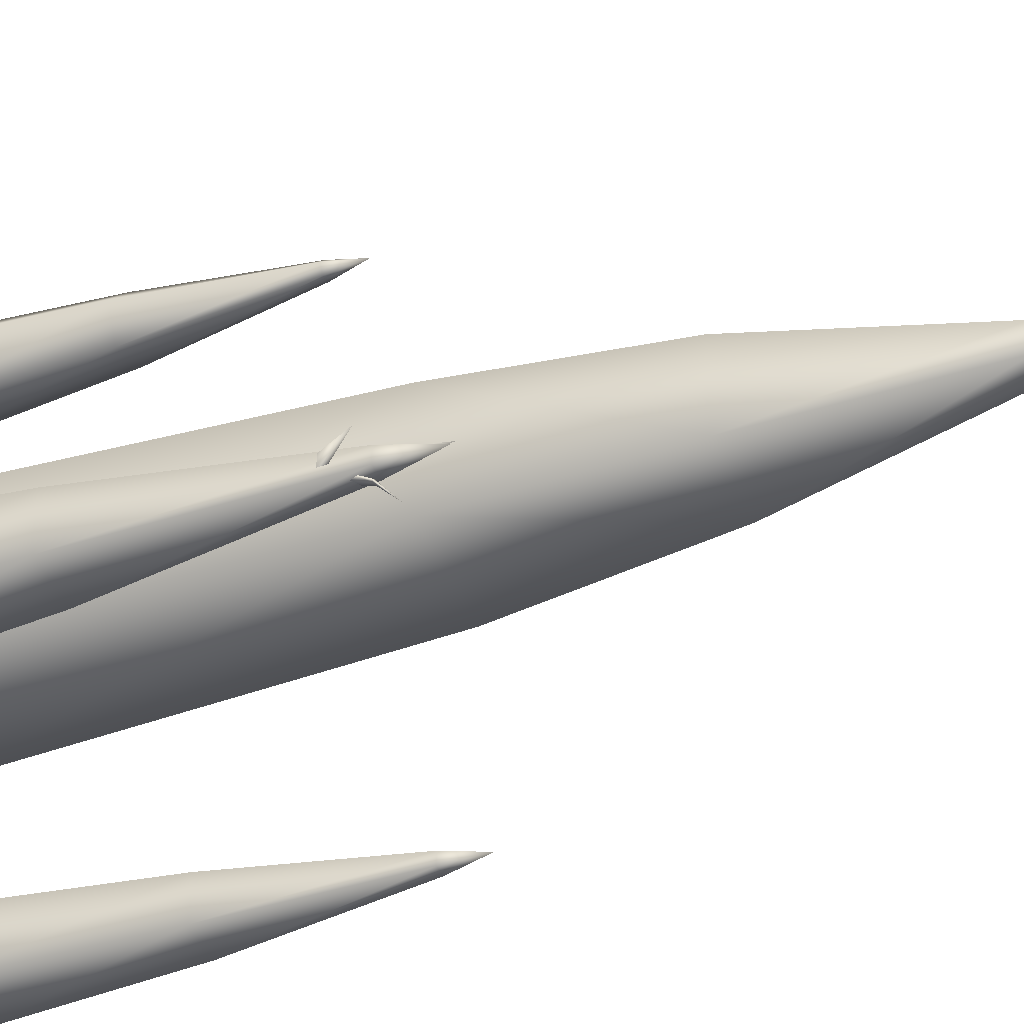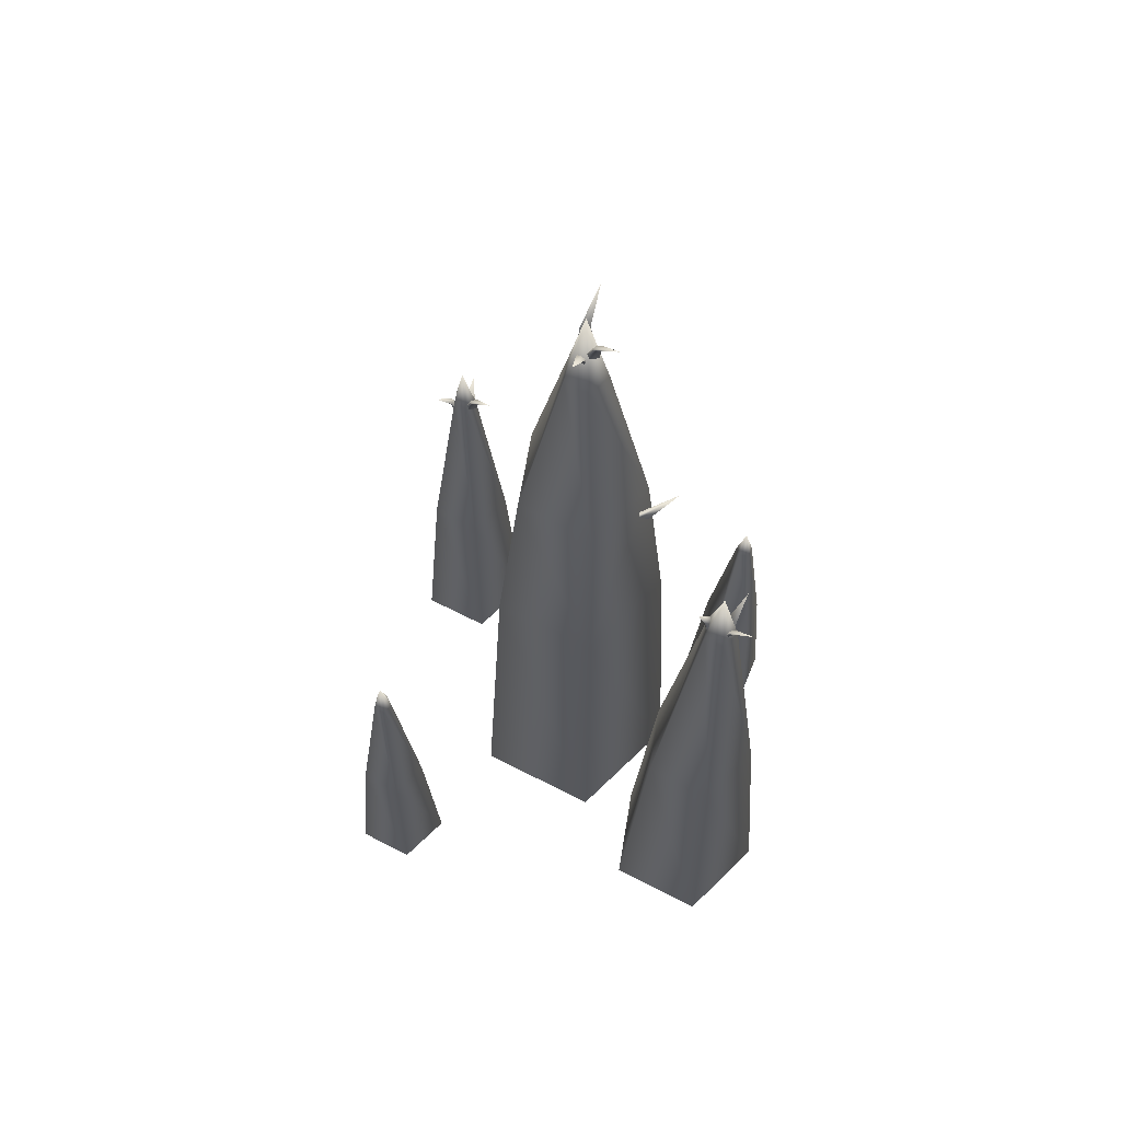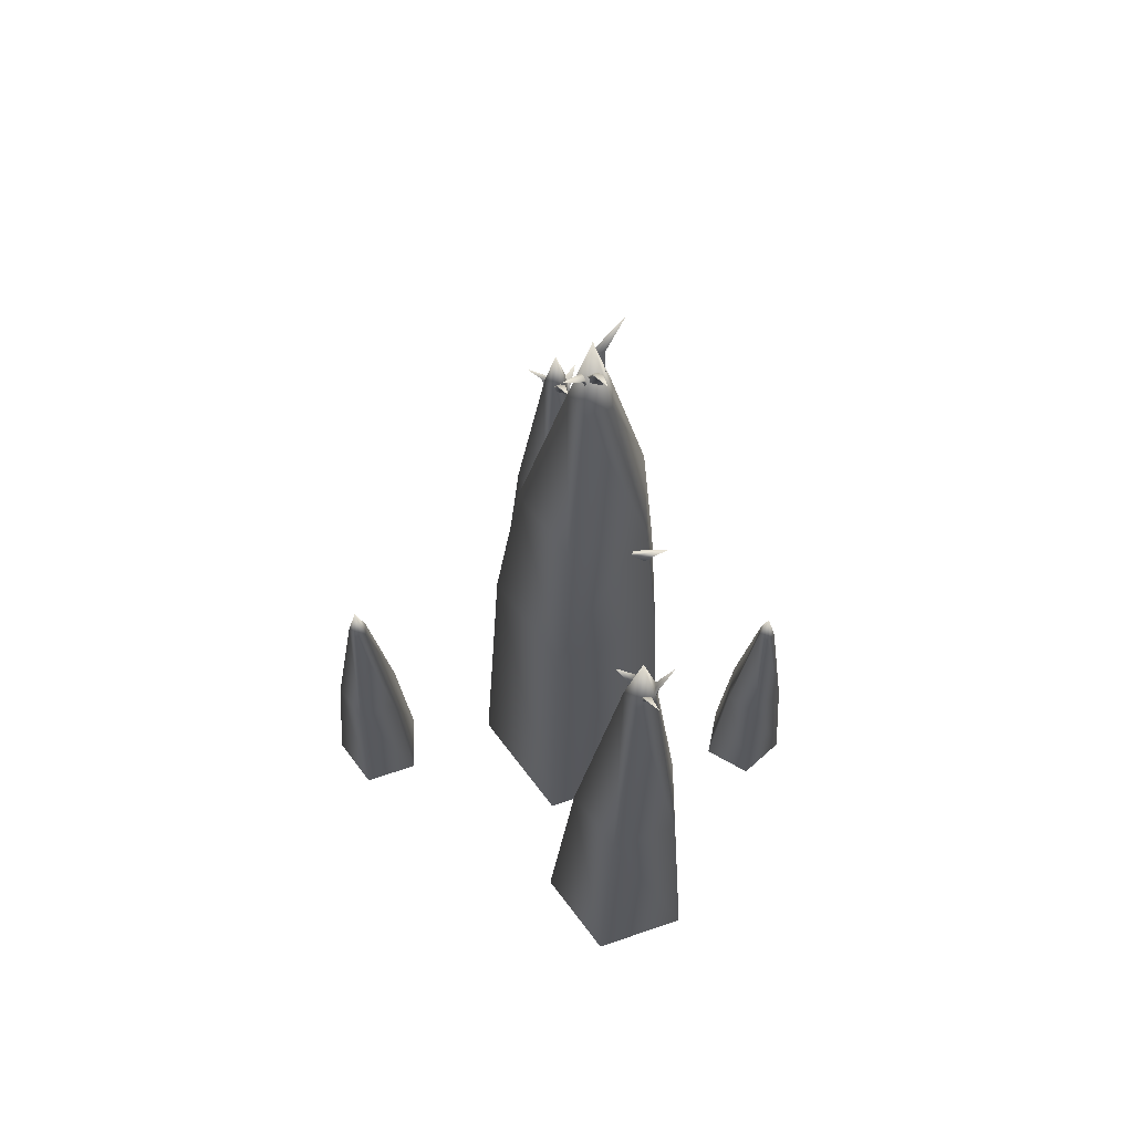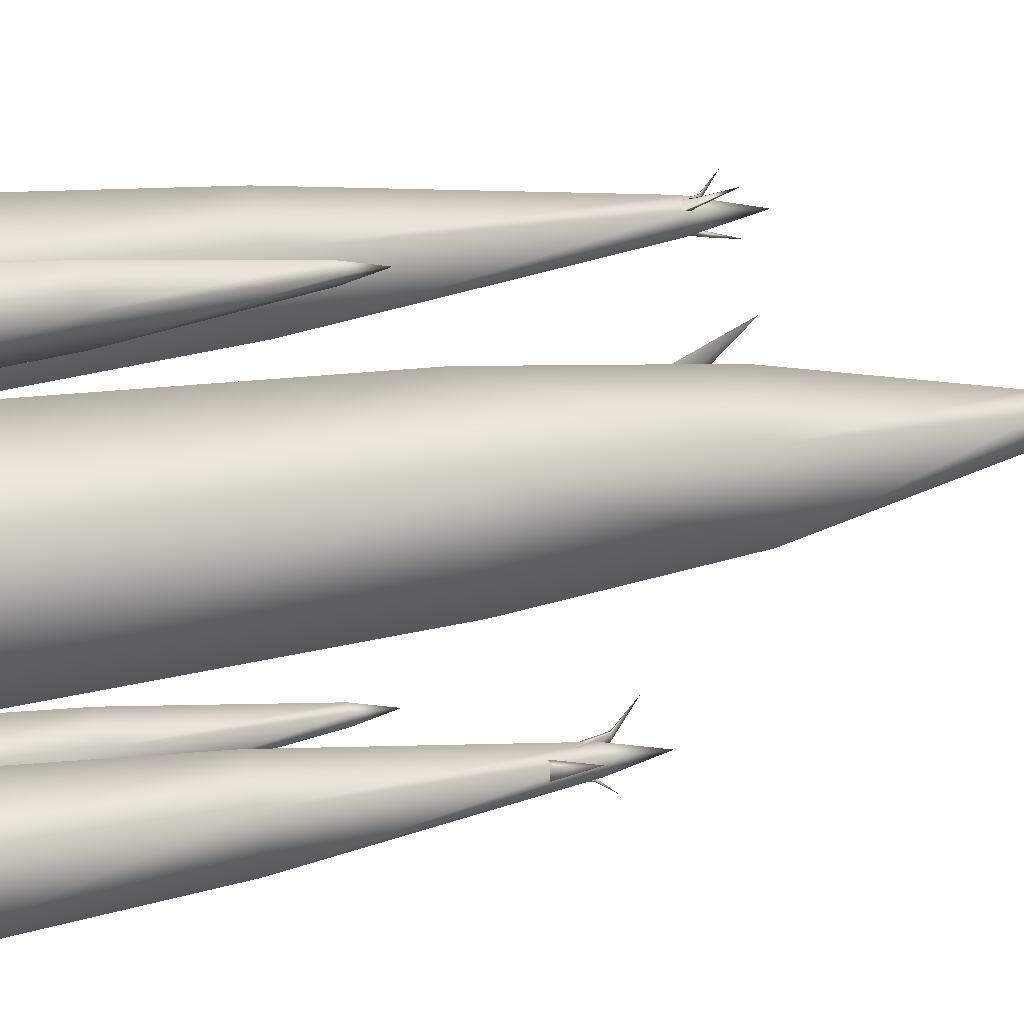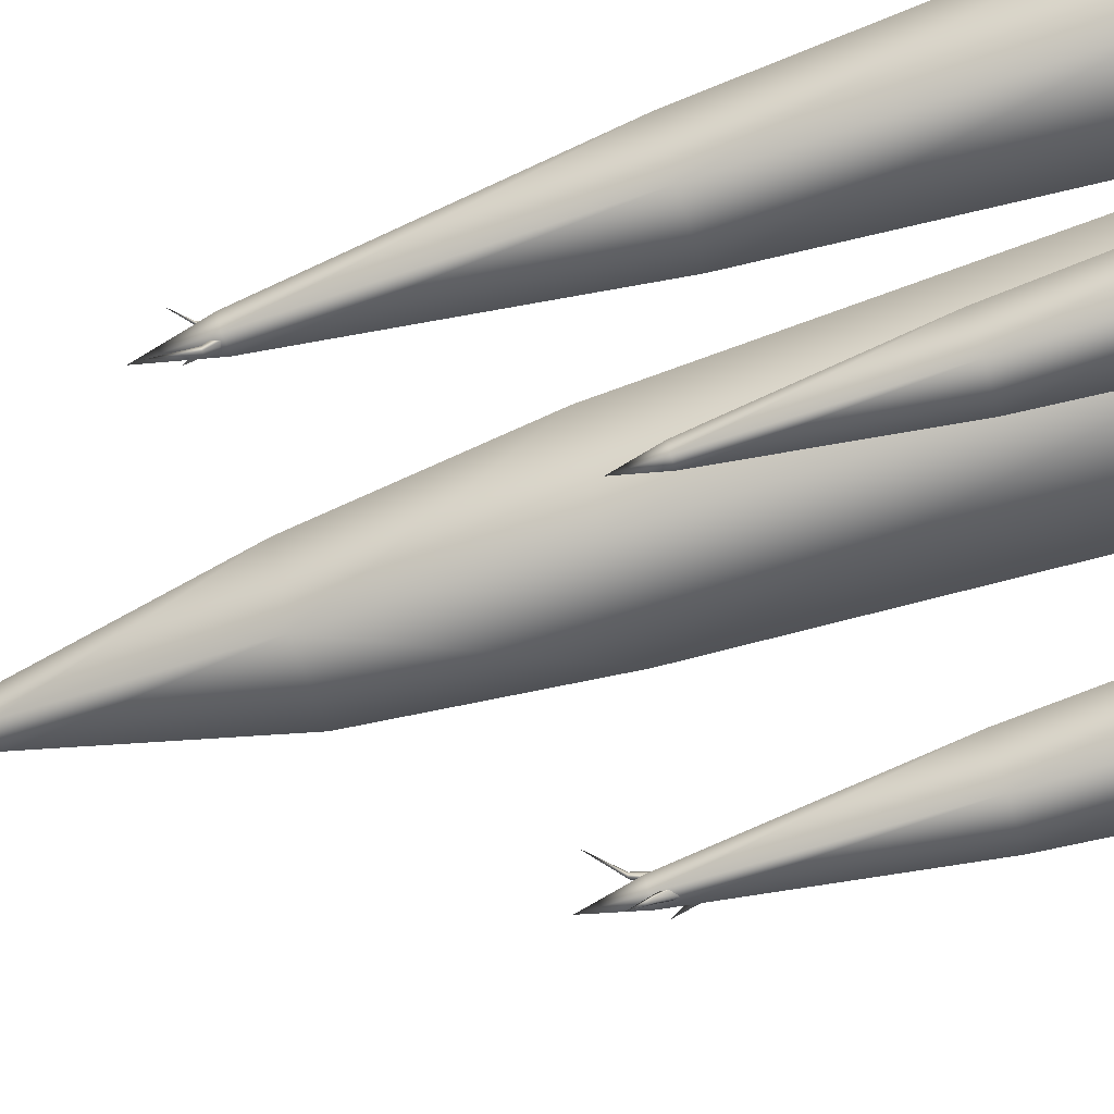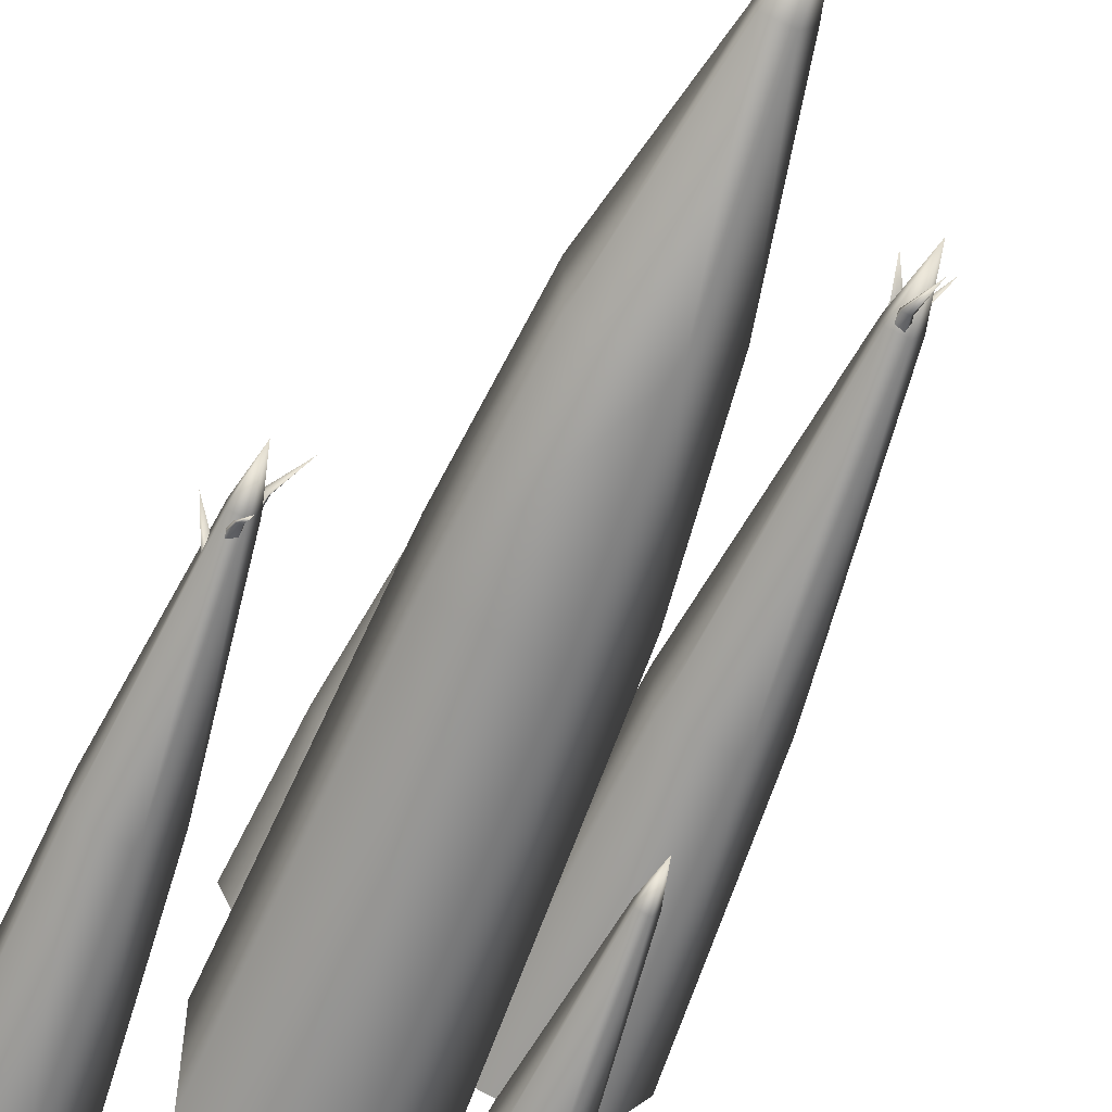
<metadata>
{"format":"obj","ext":"obj","renderer":"f3d","projection":"perspective","resolution":1024,"background":"white","views":[{"elev":-31.6,"azim":115.1,"up":"+Z"},{"elev":64.6,"azim":-97.6,"up":"+Y"},{"elev":65.8,"azim":-72.1,"up":"+Y"},{"elev":27.7,"azim":75.0,"up":"+Z"},{"elev":-73.2,"azim":-72.4,"up":"+Z"},{"elev":-60.6,"azim":158.8,"up":"+Z"}]}
</metadata>
<code>
g BambooShoot
v -0.1122 0.2034 -0.2805
v -0.1537 -0.006719 -0.2456
v -0.1377 0.2034 -0.2443
v -0.1171 -0.006719 -0.2976
v -0.06997 0.2034 -0.2675
v -0.05634 -0.006719 -0.2789
v -0.06929 0.2034 -0.2233
v -0.05536 -0.006719 -0.2153
v -0.1111 0.2034 -0.2089
v -0.1155 -0.006719 -0.1947
v -0.1155 -0.006719 -0.1947
v -0.1111 0.2034 -0.2089
v -0.09225 0.4059 -0.2489
v -0.1043 0.4059 -0.2526
v -0.1008 0.4505 -0.2426
v -0.1115 0.4059 -0.2423
v -0.09205 0.4059 -0.2363
v -0.104 0.4059 -0.2322
v -0.104 0.4059 -0.2322
v -0.02245 0.4737 -0.09254
v -0.1122 -0.005854 0.001308
v -0.0906 0.4737 0.004388
v -0.02874 -0.005854 -0.1174
v 0.0908 0.4737 -0.05767
v 0.1099 -0.005854 -0.07468
v 0.09262 0.4737 0.06079
v 0.1122 -0.005854 0.0704
v -0.01948 0.4737 0.09915
v -0.02509 -0.005854 0.1174
v -0.02509 -0.005854 0.1174
v -0.01948 0.4737 0.09915
v -0.01169 0.7047 -0.06566
v 0.07297 0.7047 -0.0396
v -0.06262 0.7047 0.006797
v -0.009477 0.7047 0.07763
v 0.07433 0.7047 0.04896
v -0.009477 0.7047 0.07763
v 0.02801 0.9357 -0.006252
v 0.00052 0.9357 -0.01471
v 0.008587 1.037 0.007964
v -0.016 0.9357 0.008814
v 0.02845 0.9357 0.0225
v 0.001248 0.9357 0.0318
v 0.001248 0.9357 0.0318
v -0.2066 0.361 0.06132
v -0.2774 0.001941 0.121
v -0.25 0.361 0.1231
v -0.2149 0.001941 0.03209
v -0.1343 0.361 0.08356
v -0.111 0.001941 0.06406
v -0.1332 0.361 0.1591
v -0.1093 0.001941 0.1727
v -0.2047 0.361 0.1836
v -0.2122 0.001941 0.2079
v -0.2122 0.001941 0.2079
v -0.2047 0.361 0.1836
v -0.1724 0.7071 0.1153
v -0.193 0.7071 0.109
v -0.1869 0.7833 0.1259
v -0.2053 0.7071 0.1266
v -0.1721 0.7071 0.1368
v -0.1924 0.7071 0.1438
v -0.1924 0.7071 0.1438
v 0.2176 0.2642 -0.151
v 0.1654 -0.000431 -0.107
v 0.1856 0.2642 -0.1054
v 0.2115 -0.000431 -0.1725
v 0.2708 0.2642 -0.1346
v 0.288 -0.000431 -0.149
v 0.2717 0.2642 -0.07891
v 0.2892 -0.000431 -0.06886
v 0.219 0.2642 -0.0609
v 0.2135 -0.000431 -0.04294
v 0.2135 -0.000431 -0.04294
v 0.219 0.2642 -0.0609
v 0.2428 0.5193 -0.1112
v 0.2276 0.5193 -0.1159
v 0.2321 0.5754 -0.1033
v 0.2185 0.5193 -0.1029
v 0.243 0.5193 -0.09532
v 0.228 0.5193 -0.09017
v 0.228 0.5193 -0.09017
v 0.03382 0.1915 0.1915
v 0.01193 0.002051 0.2352
v 0.02565 0.1915 0.2306
v 0.02367 0.002051 0.1791
v 0.07344 0.1915 0.1872
v 0.08068 0.002051 0.1729
v 0.0898 0.1915 0.2236
v 0.1042 0.002051 0.2252
v 0.06025 0.1915 0.2504
v 0.06167 0.002051 0.2637
v 0.06167 0.002051 0.2637
v 0.06025 0.1915 0.2504
v 0.06164 0.3741 0.2106
v 0.05035 0.3741 0.2118
v 0.05681 0.4144 0.2188
v 0.04802 0.3741 0.2229
v 0.06628 0.3741 0.221
v 0.05787 0.3741 0.2286
v 0.05787 0.3741 0.2286
v 0.02559 0.9933 0.004087
v 0.009787 0.9568 0.00995
v 0.02359 0.9933 0.009687
v 0.0138 0.9568 -0.001255
v 0.02043 0.9568 0.002774
v 0.02893 0.9933 0.006101
v 0.02054 0.9568 0.01646
v 0.02898 0.9933 0.01295
v 0.01398 0.9568 0.02088
v 0.02569 0.9933 0.01516
v 0.01398 0.9568 0.02088
v 0.02569 0.9933 0.01516
v 0.05035 1.03 0.02829
v -0.002783 1.003 0.02225
v 0.008318 0.9729 0.008554
v -0.002753 1.003 0.01605
v 0.008223 0.9729 0.02098
v 0.001738 0.9729 0.02076
v -0.006055 1.003 0.02215
v -0.00218 0.9729 0.008208
v -0.008008 1.003 0.01587
v 0.001863 0.9729 0.000694
v -0.005971 1.003 0.01211
v 0.001863 0.9729 0.000694
v -0.005971 1.003 0.01211
v -0.02954 1.033 0.03476
v -0.004479 0.9821 0.006188
v 0.01293 0.9523 0.008953
v 0.000902 0.9821 0.003119
v 0.002126 0.9523 0.01508
v -0.000926 0.9523 0.009354
v -0.006031 0.9821 0.003304
v 0.007978 0.9523 -0.000307
v -0.001576 0.9821 -0.001524
v 0.01651 0.9523 -0.000566
v 0.002705 0.9821 -0.001639
v 0.01651 0.9523 -0.000566
v 0.002705 0.9821 -0.001639
v -0.02869 1.012 -0.01073
v -0.187 0.7243 0.111
v -0.1884 0.6879 0.1278
v -0.1828 0.7243 0.1152
v -0.1968 0.6879 0.1194
v -0.1904 0.6879 0.1151
v -0.1837 0.7243 0.1088
v -0.1779 0.6879 0.1208
v -0.1775 0.7243 0.1117
v -0.1767 0.6879 0.1286
v -0.1769 0.7243 0.1156
v -0.1767 0.6879 0.1286
v -0.1769 0.7243 0.1156
v -0.1925 0.7648 0.0988
v -0.1742 0.7178 0.1396
v -0.1853 0.7003 0.1337
v -0.1805 0.7178 0.1402
v -0.1727 0.7003 0.1325
v -0.1746 0.7003 0.1368
v -0.1751 0.7178 0.1417
v -0.1884 0.7003 0.1407
v -0.182 0.7178 0.1437
v -0.195 0.7003 0.1388
v -0.1853 0.7178 0.1428
v -0.195 0.7003 0.1388
v -0.1853 0.7178 0.1428
v -0.1682 0.751 0.1558
v -0.1966 0.7259 0.1398
v -0.1892 0.7033 0.1268
v -0.197 0.7259 0.1343
v -0.1884 0.7033 0.1378
v -0.1933 0.7033 0.1381
v -0.1991 0.7259 0.1399
v -0.1971 0.7033 0.1273
v -0.201 0.7259 0.1345
v -0.1946 0.7033 0.1203
v -0.1997 0.7259 0.131
v -0.1946 0.7033 0.1203
v -0.1997 0.7259 0.131
v -0.216 0.7485 0.1529
v -0.007052 0.6338 0.05628
v -0.03157 0.7216 0.1071
v -0.006258 0.6281 0.07848
v -0.01363 0.6304 0.07503
v -0.01898 0.6374 0.05073
v -0.01495 0.6395 0.03917
v -0.01495 0.6395 0.03917
v 0.2343 0.4737 -0.1015
v 0.2621 0.5139 -0.08861
v 0.2383 0.4731 -0.1127
v 0.2448 0.4719 -0.1087
v 0.2449 0.4719 -0.09503
v 0.2385 0.473 -0.0906
v 0.2385 0.473 -0.0906
v 0.2222 0.5311 -0.08825
v 0.2333 0.5013 -0.1019
v 0.2223 0.5311 -0.09445
v 0.2332 0.5013 -0.08952
v 0.2267 0.5013 -0.08974
v 0.2189 0.5311 -0.08834
v 0.2228 0.5013 -0.1023
v 0.217 0.5311 -0.09463
v 0.2269 0.5013 -0.1098
v 0.219 0.5311 -0.09839
v 0.2269 0.5013 -0.1098
v 0.219 0.5311 -0.09839
v 0.1955 0.5609 -0.07575
v 0.2286 0.5162 -0.1182
v 0.2348 0.4958 -0.1079
v 0.2326 0.5162 -0.1167
v 0.2269 0.4958 -0.1108
v 0.2285 0.4958 -0.1149
v 0.2294 0.5162 -0.1203
v 0.2375 0.4958 -0.1145
v 0.2339 0.5162 -0.1201
v 0.2414 0.4958 -0.1102
v 0.2359 0.5162 -0.1179
v 0.2414 0.4958 -0.1102
v 0.2359 0.5162 -0.1179
v 0.2268 0.5365 -0.1383
f 1 2 3
f 2 1 4
f 5 4 1
f 4 5 6
f 7 6 5
f 6 7 8
f 9 8 7
f 8 9 10
f 11 3 2
f 3 11 12
f 1 13 5
f 13 1 14
f 3 14 1
f 14 15 13
f 16 15 14
f 14 3 16
f 12 16 3
f 13 15 17
f 17 5 13
f 5 17 7
f 17 15 18
f 18 7 17
f 7 18 9
f 19 15 16
f 16 12 19
f 20 21 22
f 21 20 23
f 24 23 20
f 23 24 25
f 26 25 24
f 25 26 27
f 28 27 26
f 27 28 29
f 30 22 21
f 22 30 31
f 32 24 20
f 22 32 20
f 24 32 33
f 33 26 24
f 32 22 34
f 35 22 31
f 22 35 34
f 36 28 26
f 26 33 36
f 28 36 37
f 32 38 33
f 38 32 39
f 34 39 32
f 39 40 38
f 41 40 39
f 39 34 41
f 35 41 34
f 38 40 42
f 33 42 36
f 42 33 38
f 42 40 43
f 36 43 37
f 43 36 42
f 44 40 41
f 41 35 44
f 45 46 47
f 46 45 48
f 49 48 45
f 48 49 50
f 51 50 49
f 50 51 52
f 53 52 51
f 52 53 54
f 55 47 46
f 47 55 56
f 45 57 49
f 57 45 58
f 47 58 45
f 58 59 57
f 60 59 58
f 58 47 60
f 56 60 47
f 57 59 61
f 61 49 57
f 49 61 51
f 61 59 62
f 62 51 61
f 51 62 53
f 63 59 60
f 60 56 63
f 64 65 66
f 65 64 67
f 68 67 64
f 67 68 69
f 70 69 68
f 69 70 71
f 72 71 70
f 71 72 73
f 74 66 65
f 66 74 75
f 64 76 68
f 76 64 77
f 66 77 64
f 77 78 76
f 79 78 77
f 77 66 79
f 75 79 66
f 76 78 80
f 80 68 76
f 68 80 70
f 80 78 81
f 81 70 80
f 70 81 72
f 82 78 79
f 79 75 82
f 83 84 85
f 84 83 86
f 87 86 83
f 86 87 88
f 89 88 87
f 88 89 90
f 91 90 89
f 90 91 92
f 93 85 84
f 85 93 94
f 83 95 87
f 95 83 96
f 85 96 83
f 96 97 95
f 98 97 96
f 96 85 98
f 94 98 85
f 95 97 99
f 99 87 95
f 87 99 89
f 99 97 100
f 100 89 99
f 89 100 91
f 101 97 98
f 98 94 101
f 102 103 104
f 103 102 105
f 102 106 105
f 106 102 107
f 107 108 106
f 108 107 109
f 109 110 108
f 110 109 111
f 112 104 103
f 104 112 113
f 102 104 114
f 107 102 114
f 109 107 114
f 111 109 114
f 104 113 114
f 115 116 117
f 116 115 118
f 115 119 118
f 119 115 120
f 120 121 119
f 121 120 122
f 122 123 121
f 123 122 124
f 125 117 116
f 117 125 126
f 115 117 127
f 120 115 127
f 122 120 127
f 124 122 127
f 117 126 127
f 128 129 130
f 129 128 131
f 128 132 131
f 132 128 133
f 133 134 132
f 134 133 135
f 135 136 134
f 136 135 137
f 138 130 129
f 130 138 139
f 128 130 140
f 133 128 140
f 135 133 140
f 137 135 140
f 130 139 140
f 141 142 143
f 142 141 144
f 141 145 144
f 145 141 146
f 146 147 145
f 147 146 148
f 148 149 147
f 149 148 150
f 151 143 142
f 143 151 152
f 141 143 153
f 146 141 153
f 148 146 153
f 150 148 153
f 143 152 153
f 154 155 156
f 155 154 157
f 154 158 157
f 158 154 159
f 159 160 158
f 160 159 161
f 161 162 160
f 162 161 163
f 164 156 155
f 156 164 165
f 154 156 166
f 159 154 166
f 161 159 166
f 163 161 166
f 156 165 166
f 167 168 169
f 168 167 170
f 167 171 170
f 171 167 172
f 172 173 171
f 173 172 174
f 174 175 173
f 175 174 176
f 177 169 168
f 169 177 178
f 167 169 179
f 172 167 179
f 174 172 179
f 176 174 179
f 169 178 179
f 180 181 182
f 182 181 183
f 183 181 184
f 184 181 185
f 186 181 180
f 187 188 189
f 189 188 190
f 190 188 191
f 191 188 192
f 193 188 187
f 194 195 196
f 195 194 197
f 194 198 197
f 198 194 199
f 199 200 198
f 200 199 201
f 201 202 200
f 202 201 203
f 204 196 195
f 196 204 205
f 194 196 206
f 199 194 206
f 201 199 206
f 203 201 206
f 196 205 206
f 207 208 209
f 208 207 210
f 207 211 210
f 211 207 212
f 212 213 211
f 213 212 214
f 214 215 213
f 215 214 216
f 217 209 208
f 209 217 218
f 207 209 219
f 212 207 219
f 214 212 219
f 216 214 219
f 209 218 219

</code>
